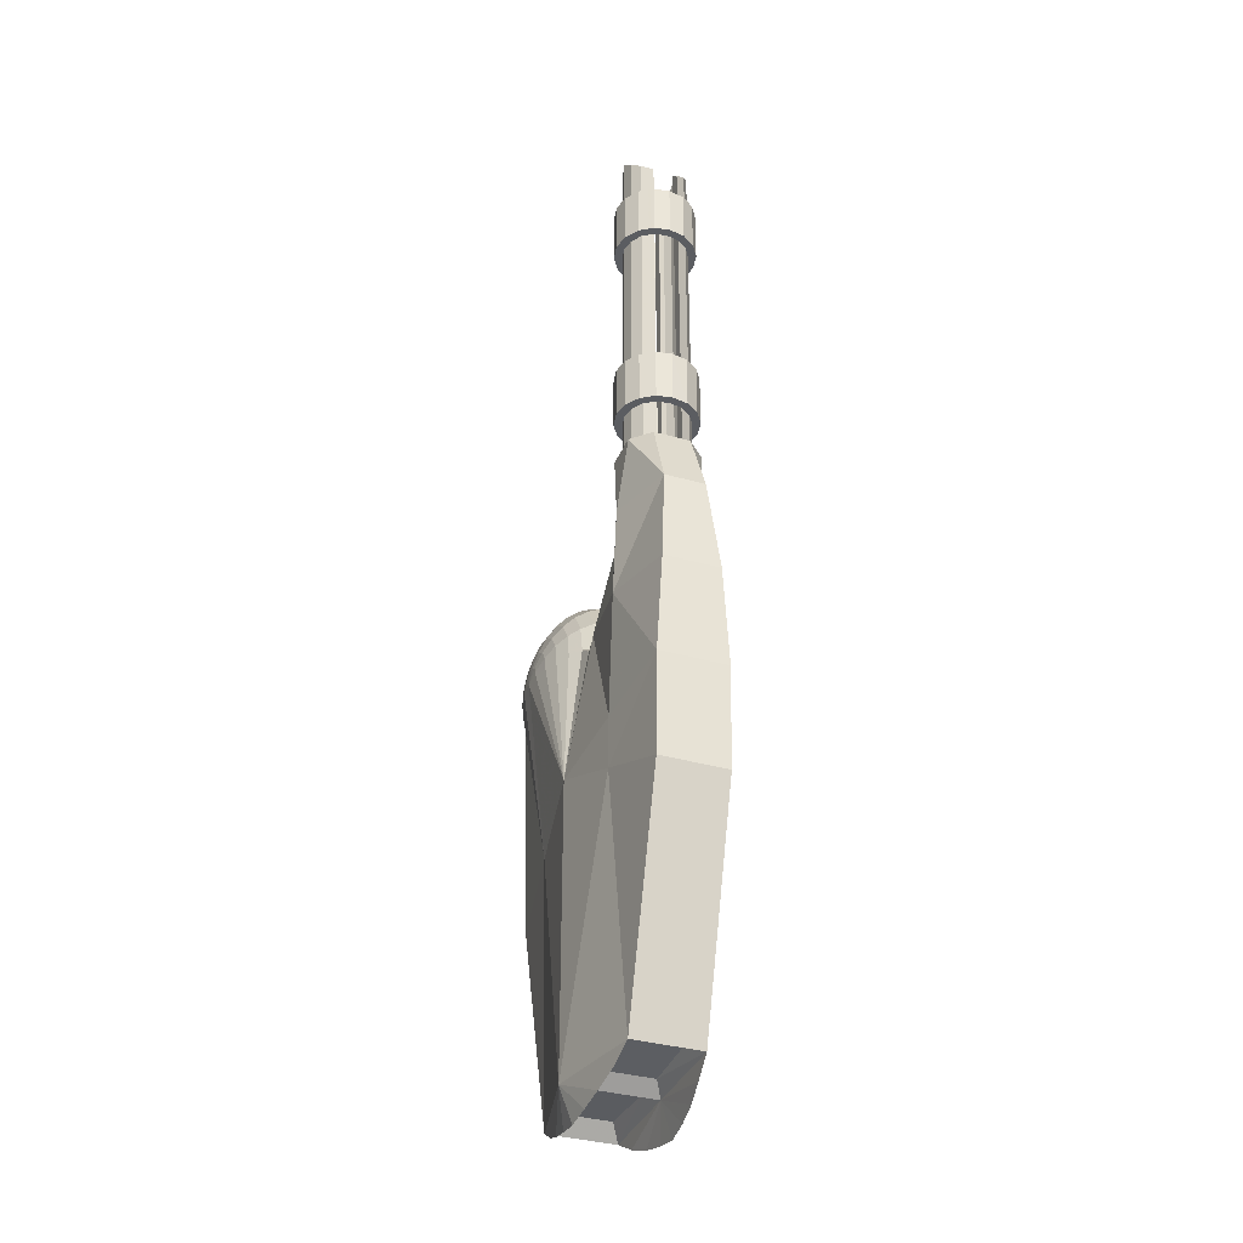
<metadata>
{"format":"obj","ext":"obj","renderer":"f3d","projection":"perspective","resolution":1024,"background":"white","views":[{"elev":-35.7,"azim":-110.6,"up":"+Z"}]}
</metadata>
<code>
o marksman
v 0.9 0.3 -3
v 0.675 0.3255 -3.125
v 0 0.5 -3
v 0.45 0.359 -3.21
v 0.225 0.3791 -3.265
v 0 0.39 -3.3
v -0.225 0.3791 -3.265
v -0.45 0.359 -3.21
v -0.675 0.3255 -3.125
v -0.9 0.3 -3
v 0.9 -0.3 -3
v 0 -0.5 -3
v 0.675 -0.3255 -3.125
v 0.45 -0.359 -3.21
v 0.225 -0.3791 -3.265
v 0 -0.39 -3.3
v -0.225 -0.3791 -3.265
v -0.45 -0.359 -3.21
v -0.675 -0.3255 -3.125
v -0.9 -0.3 -3
v 0.8 -0.56 1
v 0.6558 -0.5492 1.06
v 0.6439 -0.5492 1
v 0.5172 -0.5174 1.117
v 0.4939 -0.5174 1
v 0.3894 -0.4656 1.17
v 0.3555 -0.4656 1
v 0.2774 -0.396 1.216
v 0.2343 -0.396 1
v 0.1855 -0.3111 1.255
v 0.1348 -0.3111 1
v 0.1172 -0.2143 1.283
v 0.0609 -0.2143 1
v 0.0751 -0.1093 1.3
v 0.01537 -0.1093 1
v 0.0609 -0 1.306
v 0 -0 1
v 0.0751 0.1093 1.3
v 0.01537 0.1093 1
v 0.1172 0.2143 1.283
v 0.0609 0.2143 1
v 0.1855 0.3111 1.255
v 0.1348 0.3111 1
v 0.2774 0.396 1.216
v 0.2343 0.396 1
v 0.3894 0.4656 1.17
v 0.3555 0.4656 1
v 0.5172 0.5174 1.117
v 0.4939 0.5174 1
v 0.6558 0.5492 1.06
v 0.6439 0.5492 1
v 0.8 0.56 1
v 0.6896 0.5492 1.11
v 0.5835 0.5174 1.216
v 0.4857 0.4656 1.314
v 0.4 0.396 1.4
v 0.3296 0.3111 1.47
v 0.2774 0.2143 1.523
v 0.2452 0.1093 1.555
v 0.2343 -0 1.566
v 0.2452 -0.1093 1.555
v 0.2774 -0.2143 1.523
v 0.3296 -0.3111 1.47
v 0.4 -0.396 1.4
v 0.4857 -0.4656 1.314
v 0.5835 -0.5174 1.216
v 0.6896 -0.5492 1.11
v 0.7403 -0.5492 1.144
v 0.6828 -0.5174 1.283
v 0.6299 -0.4656 1.411
v 0.5835 -0.396 1.523
v 0.5454 -0.3111 1.615
v 0.5172 -0.2143 1.683
v 0.4997 -0.1092 1.725
v 0.4939 -0 1.739
v 0.4997 0.1093 1.725
v 0.5172 0.2143 1.683
v 0.5454 0.3111 1.615
v 0.5835 0.396 1.523
v 0.6299 0.4656 1.411
v 0.6828 0.5174 1.283
v 0.7403 0.5492 1.144
v 0.8 0.5492 1.156
v 0.8 0.5174 1.306
v 0.8 0.4656 1.444
v 0.8 0.396 1.566
v 0.8 0.3111 1.665
v 0.8 0.2143 1.739
v 0.8 0.1093 1.785
v 0.8 -0 1.8
v 0.8 -0.1092 1.785
v 0.8 -0.2143 1.739
v 0.8 -0.3111 1.665
v 0.8 -0.396 1.566
v 0.8 -0.4656 1.444
v 0.8 -0.5174 1.306
v 0.8 -0.5492 1.156
v 0.8597 -0.5492 1.144
v 0.9172 -0.5174 1.283
v 0.9701 -0.4656 1.411
v 1.016 -0.396 1.523
v 1.055 -0.3111 1.615
v 1.083 -0.2143 1.683
v 1.1 -0.1092 1.725
v 1.106 -0 1.739
v 1.1 0.1093 1.725
v 1.083 0.2143 1.683
v 1.055 0.3111 1.615
v 1.016 0.396 1.523
v 0.9701 0.4656 1.411
v 0.9172 0.5174 1.283
v 0.8597 0.5492 1.144
v 0.9104 0.5492 1.11
v 1.016 0.5174 1.216
v 1.114 0.4656 1.314
v 1.2 0.396 1.4
v 1.27 0.3111 1.47
v 1.323 0.2143 1.523
v 1.355 0.1093 1.555
v 1.366 -0 1.566
v 1.355 -0.1093 1.555
v 1.323 -0.2143 1.523
v 1.27 -0.3111 1.47
v 1.2 -0.396 1.4
v 1.114 -0.4656 1.314
v 1.016 -0.5174 1.216
v 0.9104 -0.5492 1.11
v 0.9442 -0.5492 1.06
v 1.083 -0.5174 1.117
v 1.211 -0.4656 1.17
v 1.323 -0.396 1.216
v 1.415 -0.3111 1.255
v 1.483 -0.2143 1.283
v 1.525 -0.1093 1.3
v 1.539 -0 1.306
v 1.525 0.1093 1.3
v 1.483 0.2143 1.283
v 1.415 0.3111 1.255
v 1.323 0.396 1.216
v 1.211 0.4656 1.17
v 1.083 0.5174 1.117
v 0.9442 0.5492 1.06
v 0.9561 0.5492 1
v 1.106 0.5174 1
v 1.244 0.4656 1
v 1.366 0.396 1
v 1.465 0.3111 1
v 1.539 0.2143 1
v 1.585 0.1093 1
v 1.6 -0 1
v 1.585 -0.1093 1
v 1.539 -0.2143 1
v 1.465 -0.3111 1
v 1.366 -0.396 1
v 1.244 -0.4656 1
v 1.106 -0.5174 1
v 0.9561 -0.5492 1
v 0 0.5 -0.4
v 0 0.3 0.9
v 0 -0.5 -0.4
v 0 -0.3 0.9
v 0.75 0.4 -0.7
v 1.5 0.3 -1
v 0.75 -0.4 -0.7
v 1.5 -0.3 -1
v -0.06 0.3 0.94
v -0.06 -0.3 0.94
v 0 0.3 0.9
v -0.1 0.3 1
v -0.1 -0.3 1
v -0.29 0.183 1.738
v -0.29 -0.183 1.738
v -0.52 0.165 2.4
v -0.52 -0.165 2.4
v -1.5 0.3 -1
v -1.5 -0.3 -1
v -1.54 -0.303 -0.0875
v -1.54 0.303 -0.0875
v -1.55 0.252 0.825
v -1.55 -0.252 0.825
v -1.44 -0.183 1.738
v -1.44 0.183 1.738
v -1.18 -0.165 2.4
v -1.18 0.165 2.4
v -0.85 0.373 1.738
v -0.685 0.33 2.4
v -1.015 0.33 2.4
v -0.685 -0.33 2.4
v -0.85 -0.373 1.738
v -1.015 -0.33 2.4
v -0.75 0.4 -0.7
v -0.75 -0.4 -0.7
v -0.77 0.4055 -0.2437
v -0.825 0.3951 0.9125
v -0.77 -0.4055 -0.2437
v -0.825 -0.3951 0.9125
v -0.5668 0.1148 5.64
v -0.6318 0.2122 5.71
v -0.6955 0.1485 5.77
v -0.6674 0.1148 5.744
v -0.6318 -0.2121 5.71
v -0.5668 -0.1148 5.64
v -0.6674 -0.1152 5.744
v -0.6955 -0.1485 5.77
v -0.7292 -0.2771 5.8
v -0.7636 -0.194 5.833
v -0.844 -0.3 5.9
v -0.844 -0.21 5.903
v -0.9588 -0.2771 5.8
v -0.9243 -0.194 5.833
v -1.056 -0.2121 5.71
v -0.9925 -0.1485 5.77
v -1.121 -0.1148 5.64
v -1.021 -0.1152 5.744
v -1.056 0.2122 5.71
v -1.121 0.1148 5.64
v -1.021 0.1148 5.744
v -0.9925 0.1485 5.77
v -0.9588 0.2772 5.8
v -0.9243 0.194 5.833
v -0.844 0.3 5.9
v -0.844 0.21 5.903
v -0.7292 0.2772 5.8
v -0.7636 0.194 5.833
v -0.6674 -0.1152 2.4
v -0.6955 -0.1485 2.4
v -0.7636 -0.194 2.4
v -0.844 -0.21 2.4
v -0.9243 -0.194 2.4
v -0.9925 -0.1485 2.4
v -1.021 -0.1152 2.4
v -0.6955 0.1485 2.4
v -0.6674 0.1148 2.4
v -0.7636 0.194 2.4
v -1.021 0.1148 2.4
v -0.9925 0.1485 2.4
v -0.9243 0.194 2.4
v -0.844 0.21 2.4
v -0.5668 0.1148 2.4
v -0.6318 0.2122 2.4
v -0.6318 0.2122 2.8
v -0.5668 0.1148 2.8
v -0.6318 -0.2121 2.4
v -0.5668 -0.1148 2.4
v -0.5668 -0.1148 2.8
v -0.6318 -0.2121 2.8
v -0.7292 -0.2771 2.4
v -0.7292 -0.2771 2.8
v -0.844 -0.3 2.4
v -0.844 -0.3 2.8
v -0.9588 -0.2771 2.4
v -0.9588 -0.2771 2.8
v -1.056 -0.2121 2.4
v -1.056 -0.2121 2.8
v -1.121 -0.1148 2.4
v -1.121 -0.1148 2.8
v -1.056 0.2122 2.4
v -1.121 0.1148 2.4
v -1.121 0.1148 2.8
v -1.056 0.2122 2.8
v -0.9588 0.2772 2.4
v -0.9588 0.2772 2.8
v -0.844 0.3 2.4
v -0.844 0.3 2.8
v -0.7292 0.2772 2.4
v -0.7292 0.2772 2.8
v -0.6318 0.2122 3.3
v -0.7292 0.2772 3.3
v -0.7292 0.2772 4.8
v -0.6318 0.2122 4.8
v -0.844 0.3 3.3
v -0.844 0.3 4.8
v -0.9588 0.2772 3.3
v -0.9588 0.2772 4.8
v -1.056 0.2122 3.3
v -1.056 0.2122 4.8
v -1.121 0.1148 3.3
v -1.121 0.1148 4.8
v -1.056 -0.2121 3.3
v -1.056 -0.2121 4.8
v -1.121 -0.1148 4.8
v -1.121 -0.1148 3.3
v -0.9588 -0.2771 3.3
v -0.9588 -0.2771 4.8
v -0.844 -0.3 3.3
v -0.844 -0.3 4.8
v -0.7292 -0.2771 3.3
v -0.7292 -0.2771 4.8
v -0.6318 -0.2121 3.3
v -0.6318 -0.2121 4.8
v -0.5668 -0.1148 3.3
v -0.5668 -0.1148 4.8
v -0.5668 0.1148 4.8
v -0.5668 0.1148 3.3
v -0.5788 0.2652 2.8
v -0.4975 0.1435 2.8
v -0.4975 -0.1435 2.8
v -0.5788 -0.2651 2.8
v -0.7005 -0.3464 2.8
v -0.844 -0.375 2.8
v -0.9875 -0.3464 2.8
v -1.109 -0.2651 2.8
v -1.19 -0.1435 2.8
v -1.19 0.1435 2.8
v -1.109 0.2652 2.8
v -0.9875 0.3465 2.8
v -0.844 0.375 2.8
v -0.7005 0.3465 2.8
v -0.5788 0.2652 3.3
v -0.7005 0.3465 3.3
v -0.844 0.375 3.3
v -0.9875 0.3465 3.3
v -1.109 0.2652 3.3
v -1.19 0.1435 3.3
v -1.19 -0.1435 3.3
v -1.109 -0.2651 3.3
v -0.9875 -0.3464 3.3
v -0.844 -0.375 3.3
v -0.7005 -0.3464 3.3
v -0.5788 -0.2651 3.3
v -0.4975 -0.1435 3.3
v -0.4975 0.1435 3.3
v -0.7005 0.3465 4.8
v -0.5788 0.2652 4.8
v -0.844 0.375 4.8
v -0.9875 0.3465 4.8
v -1.109 0.2652 4.8
v -1.19 0.1435 4.8
v -1.109 -0.2651 4.8
v -1.19 -0.1435 4.8
v -0.9875 -0.3464 4.8
v -0.844 -0.375 4.8
v -0.7005 -0.3464 4.8
v -0.5788 -0.2651 4.8
v -0.4975 -0.1435 4.8
v -0.4975 0.1435 4.8
v -0.6318 0.2122 5.3
v -0.5668 0.1148 5.3
v -0.4975 0.1435 5.3
v -0.5788 0.2652 5.3
v -0.6318 -0.2121 5.3
v -0.5788 -0.2651 5.3
v -0.4975 -0.1435 5.3
v -0.5668 -0.1148 5.3
v -0.7292 -0.2771 5.3
v -0.7005 -0.3464 5.3
v -0.844 -0.3 5.3
v -0.844 -0.375 5.3
v -0.9588 -0.2771 5.3
v -0.9875 -0.3464 5.3
v -1.056 -0.2121 5.3
v -1.109 -0.2651 5.3
v -1.121 -0.1148 5.3
v -1.19 -0.1435 5.3
v -1.056 0.2122 5.3
v -1.109 0.2652 5.3
v -1.19 0.1435 5.3
v -1.121 0.1148 5.3
v -0.9588 0.2772 5.3
v -0.9875 0.3465 5.3
v -0.844 0.3 5.3
v -0.844 0.375 5.3
v -0.7292 0.2772 5.3
v -0.7005 0.3465 5.3
v -1.141 3e-05 5.3
v -1.215 2.3e-05 5.3
v -0.5474 3e-05 5.3
v -0.4733 2.3e-05 5.3
v -0.5474 3e-05 4.8
v -0.4733 2.3e-05 4.8
v -1.141 3e-05 4.8
v -1.215 2.3e-05 4.8
v -0.5474 3e-05 3.3
v -0.4733 2.3e-05 3.3
v -0.5474 3e-05 2.8
v -0.4733 2.3e-05 2.8
v -1.141 0.00196 2.8
v -1.215 0.002435 2.8
v -1.141 3e-05 3.3
v -1.215 2.3e-05 3.3
v -0.844 3e-05 2.4
v 0 0.3 -3
v 0 -0.3 -3
v 0.765 -0.21 -2.878
v 0.765 0.21 -2.878
v 0.135 0.21 -2.9
v 0.135 -0.2184 -2.9
v -0.765 0.21 -2.878
v -0.765 -0.21 -2.878
v -0.135 -0.2184 -2.9
v -0.135 0.21 -2.9
f 1 382 2
f 10 9 382
f 6 5 382
f 6 382 7
f 4 2 382
f 4 382 5
f 8 382 9
f 8 7 382
f 11 13 383
f 20 383 19
f 16 383 15
f 16 17 383
f 14 383 13
f 14 15 383
f 18 19 383
f 18 383 17
f 383 386 387
f 383 391 382
f 1 386 382
f 10 391 388
f 20 390 383
f 11 387 384
f 391 389 388
f 384 386 385
f 383 382 386
f 383 390 391
f 1 385 386
f 10 382 391
f 20 389 390
f 11 383 387
f 391 390 389
f 384 387 386
f 1 2 3
f 2 4 3
f 4 5 3
f 5 6 3
f 6 7 3
f 7 8 3
f 8 9 3
f 9 10 3
f 11 12 13
f 13 12 14
f 14 12 15
f 15 12 16
f 16 12 17
f 17 12 18
f 18 12 19
f 19 12 20
f 21 22 23
f 22 25 23
f 24 27 25
f 27 28 29
f 28 31 29
f 30 33 31
f 33 34 35
f 34 37 35
f 37 38 39
f 38 41 39
f 41 42 43
f 43 44 45
f 44 47 45
f 47 48 49
f 49 50 51
f 51 50 52
f 50 53 52
f 48 53 50
f 55 48 46
f 56 46 44
f 42 56 44
f 40 57 42
f 59 40 38
f 36 59 38
f 61 36 34
f 32 61 34
f 63 32 30
f 64 30 28
f 26 64 28
f 24 65 26
f 67 24 22
f 21 67 22
f 21 68 67
f 67 69 66
f 69 65 66
f 65 71 64
f 64 72 63
f 72 62 63
f 73 61 62
f 61 75 60
f 75 59 60
f 59 77 58
f 77 57 58
f 78 56 57
f 79 55 56
f 55 81 54
f 81 53 54
f 53 82 52
f 82 83 52
f 84 82 81
f 85 81 80
f 79 85 80
f 87 79 78
f 88 78 77
f 76 88 77
f 90 76 75
f 74 90 75
f 92 74 73
f 93 73 72
f 71 93 72
f 95 71 70
f 69 95 70
f 68 96 69
f 21 97 68
f 21 98 97
f 98 96 97
f 99 95 96
f 100 94 95
f 101 93 94
f 102 92 93
f 92 104 91
f 104 90 91
f 90 106 89
f 106 88 89
f 88 108 87
f 87 109 86
f 109 85 86
f 85 111 84
f 84 112 83
f 83 112 52
f 112 113 52
f 111 113 112
f 115 111 110
f 109 115 110
f 108 116 109
f 107 117 108
f 119 107 106
f 105 119 106
f 121 105 104
f 103 121 104
f 123 103 102
f 124 102 101
f 125 101 100
f 99 125 100
f 127 99 98
f 21 127 98
f 21 128 127
f 127 129 126
f 126 130 125
f 130 124 125
f 124 132 123
f 132 122 123
f 122 134 121
f 121 135 120
f 135 119 120
f 136 118 119
f 118 138 117
f 138 116 117
f 116 140 115
f 115 141 114
f 141 113 114
f 113 142 52
f 142 143 52
f 144 142 141
f 145 141 140
f 139 145 140
f 147 139 138
f 137 147 138
f 149 137 136
f 150 136 135
f 134 150 135
f 133 151 134
f 153 133 132
f 131 153 132
f 155 131 130
f 156 130 129
f 128 156 129
f 21 157 128
f 158 159 43
f 158 51 52
f 158 49 51
f 158 47 49
f 158 45 47
f 158 43 45
f 160 31 161
f 160 21 23
f 160 29 31
f 160 27 29
f 160 25 27
f 160 23 25
f 159 41 43
f 159 39 41
f 159 37 39
f 161 35 37
f 161 33 35
f 161 31 33
f 162 1 3
f 158 162 3
f 163 1 162
f 164 12 11
f 160 12 164
f 164 11 165
f 163 146 147
f 163 162 146
f 163 147 148
f 163 148 149
f 163 149 150
f 52 143 162
f 143 144 162
f 144 145 162
f 145 146 162
f 158 52 162
f 160 164 21
f 21 164 157
f 154 155 164
f 155 156 164
f 156 157 164
f 165 150 151
f 165 151 152
f 165 152 153
f 165 153 154
f 165 154 164
f 163 150 165
f 37 166 167
f 161 37 167
f 37 168 166
f 170 166 169
f 171 170 169
f 173 172 171
f 176 178 175
f 178 180 179
f 179 181 182
f 184 181 183
f 185 173 171
f 187 186 185
f 187 185 182
f 174 189 172
f 183 189 190
f 190 189 188
f 158 169 166
f 158 166 159
f 160 161 167
f 160 167 170
f 191 3 10
f 175 191 10
f 191 158 3
f 192 20 12
f 176 20 192
f 192 12 160
f 193 169 158
f 158 191 193
f 194 171 169
f 178 191 175
f 194 178 179
f 182 194 179
f 192 177 176
f 177 196 180
f 196 181 180
f 170 195 160
f 160 195 192
f 172 196 170
f 163 11 1
f 10 176 175
f 198 200 197
f 201 203 204
f 205 204 206
f 207 206 208
f 207 210 209
f 209 212 211
f 211 214 213
f 215 217 218
f 219 218 220
f 221 220 222
f 221 224 223
f 223 199 198
f 203 226 204
f 204 227 206
f 206 228 208
f 228 210 208
f 229 212 210
f 230 214 212
f 232 200 199
f 199 234 232
f 217 236 218
f 218 237 220
f 220 238 222
f 238 224 222
f 240 242 239
f 244 246 243
f 243 248 247
f 247 250 249
f 249 252 251
f 251 254 253
f 253 256 255
f 258 260 257
f 257 262 261
f 261 264 263
f 263 266 265
f 266 240 265
f 268 270 267
f 272 268 271
f 274 271 273
f 276 273 275
f 277 276 275
f 280 282 279
f 284 279 283
f 285 284 283
f 287 286 285
f 290 287 289
f 291 290 289
f 270 294 267
f 242 295 296
f 246 297 298
f 248 298 299
f 250 299 300
f 250 301 252
f 252 302 254
f 254 303 256
f 259 305 260
f 260 306 262
f 262 307 264
f 266 307 308
f 308 241 266
f 267 310 268
f 268 311 271
f 311 273 271
f 312 275 273
f 277 313 314
f 315 279 282
f 316 283 279
f 285 317 318
f 285 319 287
f 287 320 289
f 289 321 291
f 294 309 267
f 270 323 324
f 325 269 272
f 274 325 272
f 276 326 274
f 278 327 276
f 280 330 281
f 284 329 280
f 286 331 284
f 286 333 332
f 334 288 290
f 290 335 334
f 324 293 270
f 338 340 337
f 341 343 344
f 345 342 341
f 347 346 345
f 350 347 349
f 352 349 351
f 354 351 353
f 356 358 355
f 360 355 359
f 362 359 361
f 363 362 361
f 337 364 363
f 366 353 365
f 358 366 365
f 368 338 367
f 344 368 367
f 370 292 369
f 293 370 369
f 372 278 371
f 281 372 371
f 291 374 373
f 374 294 373
f 242 376 375
f 376 245 375
f 256 378 377
f 378 259 377
f 277 380 379
f 380 282 379
f 197 337 198
f 198 363 223
f 216 355 358
f 215 359 355
f 219 361 359
f 223 361 221
f 202 341 344
f 201 345 341
f 205 347 345
f 209 347 207
f 211 349 209
f 213 351 211
f 214 281 353
f 213 214 353
f 217 358 278
f 216 358 217
f 200 293 338
f 197 200 338
f 202 344 203
f 203 344 292
f 244 225 245
f 225 291 245
f 239 242 233
f 233 242 294
f 255 256 231
f 231 256 282
f 258 235 259
f 235 277 259
f 231 281 214
f 292 225 203
f 278 235 217
f 233 293 200
f 344 369 292
f 369 338 293
f 358 371 278
f 371 353 281
f 256 379 282
f 277 377 259
f 375 294 242
f 291 375 245
f 364 324 323
f 325 364 323
f 340 336 324
f 326 362 325
f 327 360 326
f 328 356 327
f 372 357 328
f 330 352 354
f 354 372 330
f 331 352 329
f 332 350 331
f 333 348 332
f 334 346 333
f 335 342 334
f 335 368 343
f 339 370 336
f 309 296 295
f 308 309 295
f 322 376 296
f 321 298 297
f 376 321 297
f 320 299 298
f 319 300 299
f 318 301 300
f 317 302 301
f 316 303 302
f 303 380 378
f 314 305 304
f 378 314 304
f 313 306 305
f 312 307 306
f 311 308 307
f 232 234 381
f 234 238 381
f 238 237 381
f 237 236 381
f 236 235 381
f 231 230 381
f 230 229 381
f 229 228 381
f 228 227 381
f 227 226 381
f 226 225 381
f 233 232 381
f 231 381 235
f 233 381 225
f 255 235 258
f 244 233 225
f 184 255 258
f 173 244 174
f 184 257 187
f 184 258 257
f 187 263 186
f 187 257 261
f 187 261 263
f 186 240 173
f 186 265 240
f 186 263 265
f 173 240 239
f 183 190 253
f 183 253 255
f 190 188 249
f 190 249 251
f 190 251 253
f 188 174 243
f 188 243 247
f 188 247 249
f 174 244 243
f 11 385 1
f 10 389 20
f 184 187 182
f 22 24 25
f 24 26 27
f 27 26 28
f 28 30 31
f 30 32 33
f 33 32 34
f 34 36 37
f 37 36 38
f 38 40 41
f 41 40 42
f 43 42 44
f 44 46 47
f 47 46 48
f 49 48 50
f 48 54 53
f 55 54 48
f 56 55 46
f 42 57 56
f 40 58 57
f 59 58 40
f 36 60 59
f 61 60 36
f 32 62 61
f 63 62 32
f 64 63 30
f 26 65 64
f 24 66 65
f 67 66 24
f 67 68 69
f 69 70 65
f 65 70 71
f 64 71 72
f 72 73 62
f 73 74 61
f 61 74 75
f 75 76 59
f 59 76 77
f 77 78 57
f 78 79 56
f 79 80 55
f 55 80 81
f 81 82 53
f 84 83 82
f 85 84 81
f 79 86 85
f 87 86 79
f 88 87 78
f 76 89 88
f 90 89 76
f 74 91 90
f 92 91 74
f 93 92 73
f 71 94 93
f 95 94 71
f 69 96 95
f 68 97 96
f 98 99 96
f 99 100 95
f 100 101 94
f 101 102 93
f 102 103 92
f 92 103 104
f 104 105 90
f 90 105 106
f 106 107 88
f 88 107 108
f 87 108 109
f 109 110 85
f 85 110 111
f 84 111 112
f 111 114 113
f 115 114 111
f 109 116 115
f 108 117 116
f 107 118 117
f 119 118 107
f 105 120 119
f 121 120 105
f 103 122 121
f 123 122 103
f 124 123 102
f 125 124 101
f 99 126 125
f 127 126 99
f 127 128 129
f 126 129 130
f 130 131 124
f 124 131 132
f 132 133 122
f 122 133 134
f 121 134 135
f 135 136 119
f 136 137 118
f 118 137 138
f 138 139 116
f 116 139 140
f 115 140 141
f 141 142 113
f 144 143 142
f 145 144 141
f 139 146 145
f 147 146 139
f 137 148 147
f 149 148 137
f 150 149 136
f 134 151 150
f 133 152 151
f 153 152 133
f 131 154 153
f 155 154 131
f 156 155 130
f 128 157 156
f 170 167 166
f 171 172 170
f 173 174 172
f 176 177 178
f 178 177 180
f 179 180 181
f 184 182 181
f 185 186 173
f 174 188 189
f 183 181 189
f 193 194 169
f 194 185 171
f 178 193 191
f 194 193 178
f 182 185 194
f 192 195 177
f 177 195 196
f 196 189 181
f 170 196 195
f 172 189 196
f 163 165 11
f 10 20 176
f 198 199 200
f 201 202 203
f 205 201 204
f 207 205 206
f 207 208 210
f 209 210 212
f 211 212 214
f 215 216 217
f 219 215 218
f 221 219 220
f 221 222 224
f 223 224 199
f 203 225 226
f 204 226 227
f 206 227 228
f 228 229 210
f 229 230 212
f 230 231 214
f 232 233 200
f 199 224 234
f 217 235 236
f 218 236 237
f 220 237 238
f 238 234 224
f 240 241 242
f 244 245 246
f 243 246 248
f 247 248 250
f 249 250 252
f 251 252 254
f 253 254 256
f 258 259 260
f 257 260 262
f 261 262 264
f 263 264 266
f 266 241 240
f 268 269 270
f 272 269 268
f 274 272 271
f 276 274 273
f 277 278 276
f 280 281 282
f 284 280 279
f 285 286 284
f 287 288 286
f 290 288 287
f 291 292 290
f 270 293 294
f 242 241 295
f 246 245 297
f 248 246 298
f 250 248 299
f 250 300 301
f 252 301 302
f 254 302 303
f 259 304 305
f 260 305 306
f 262 306 307
f 266 264 307
f 308 295 241
f 267 309 310
f 268 310 311
f 311 312 273
f 312 313 275
f 277 275 313
f 315 316 279
f 316 317 283
f 285 283 317
f 285 318 319
f 287 319 320
f 289 320 321
f 294 322 309
f 270 269 323
f 325 323 269
f 274 326 325
f 276 327 326
f 278 328 327
f 280 329 330
f 284 331 329
f 286 332 331
f 286 288 333
f 334 333 288
f 290 292 335
f 324 336 293
f 338 339 340
f 341 342 343
f 345 346 342
f 347 348 346
f 350 348 347
f 352 350 349
f 354 352 351
f 356 357 358
f 360 356 355
f 362 360 359
f 363 364 362
f 337 340 364
f 366 354 353
f 358 357 366
f 368 339 338
f 344 343 368
f 370 335 292
f 293 336 370
f 372 328 278
f 281 330 372
f 291 321 374
f 374 322 294
f 242 296 376
f 376 297 245
f 256 303 378
f 378 304 259
f 277 314 380
f 380 315 282
f 197 338 337
f 198 337 363
f 216 215 355
f 215 219 359
f 219 221 361
f 223 363 361
f 202 201 341
f 201 205 345
f 205 207 347
f 209 349 347
f 211 351 349
f 213 353 351
f 231 282 281
f 292 291 225
f 278 277 235
f 233 294 293
f 344 367 369
f 369 367 338
f 358 365 371
f 371 365 353
f 256 377 379
f 277 379 377
f 375 373 294
f 291 373 375
f 364 340 324
f 325 362 364
f 340 339 336
f 326 360 362
f 327 356 360
f 328 357 356
f 372 366 357
f 330 329 352
f 354 366 372
f 331 350 352
f 332 348 350
f 333 346 348
f 334 342 346
f 335 343 342
f 335 370 368
f 339 368 370
f 309 322 296
f 308 310 309
f 322 374 376
f 321 320 298
f 376 374 321
f 320 319 299
f 319 318 300
f 318 317 301
f 317 316 302
f 316 315 303
f 303 315 380
f 314 313 305
f 378 380 314
f 313 312 306
f 312 311 307
f 311 310 308
f 255 231 235
f 244 239 233
f 184 183 255
f 173 239 244
f 11 384 385
f 10 388 389

</code>
